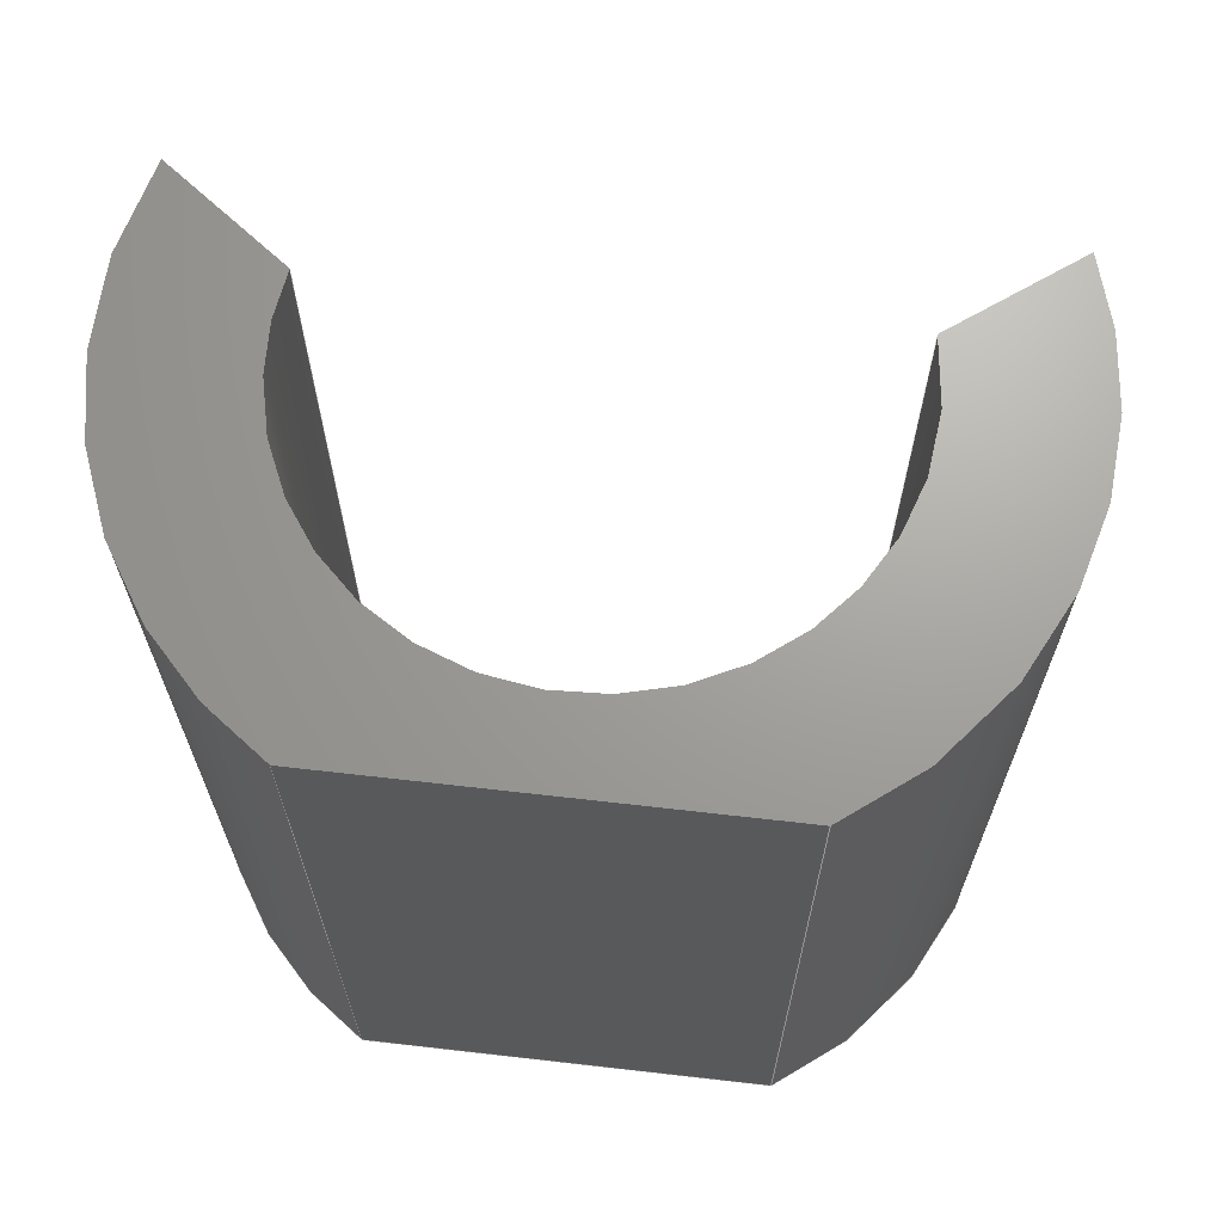
<metadata>
{"format":"step","ext":"stp","renderer":"f3d","projection":"perspective","resolution":1024,"background":"white","views":[{"elev":68.3,"azim":58.4,"up":"+Z"}]}
</metadata>
<code>
ISO-10303-21;
DATA;
#1=SHAPE_REPRESENTATION_RELATIONSHIP('','',#140,#4);
#2=PRESENTATION_LAYER_ASSIGNMENT('D\X\E9faut','',(#3));
#3=MANIFOLD_SOLID_BREP('brep_1',#5);
#4=ADVANCED_BREP_SHAPE_REPRESENTATION('brep_rep_0',(#3,#144),#139);
#5=CLOSED_SHELL('',(#6,#7,#8,#9,#10,#11,#12,#13));
#6=ADVANCED_FACE('',(#14),#116,.T.);
#7=ADVANCED_FACE('',(#15),#117,.T.);
#8=ADVANCED_FACE('',(#16),#118,.T.);
#9=ADVANCED_FACE('',(#17),#119,.T.);
#10=ADVANCED_FACE('',(#18),#120,.T.);
#11=ADVANCED_FACE('',(#19),#121,.T.);
#12=ADVANCED_FACE('',(#20),#114,.T.);
#13=ADVANCED_FACE('',(#21),#115,.T.);
#14=FACE_OUTER_BOUND('',#22,.T.);
#15=FACE_OUTER_BOUND('',#23,.T.);
#16=FACE_OUTER_BOUND('',#24,.T.);
#17=FACE_OUTER_BOUND('',#25,.T.);
#18=FACE_OUTER_BOUND('',#26,.T.);
#19=FACE_OUTER_BOUND('',#27,.T.);
#20=FACE_OUTER_BOUND('',#28,.T.);
#21=FACE_OUTER_BOUND('',#29,.T.);
#22=EDGE_LOOP('',(#30,#31,#32,#33));
#23=EDGE_LOOP('',(#34,#35,#36,#37));
#24=EDGE_LOOP('',(#38,#39,#40,#41));
#25=EDGE_LOOP('',(#42,#43,#44,#45));
#26=EDGE_LOOP('',(#46,#47,#48,#49));
#27=EDGE_LOOP('',(#50,#51,#52,#53));
#28=EDGE_LOOP('',(#54,#55,#56,#57,#58,#59));
#29=EDGE_LOOP('',(#60,#61,#62,#63,#64,#65));
#30=ORIENTED_EDGE('',*,*,#66,.T.);
#31=ORIENTED_EDGE('',*,*,#67,.T.);
#32=ORIENTED_EDGE('',*,*,#68,.F.);
#33=ORIENTED_EDGE('',*,*,#69,.F.);
#34=ORIENTED_EDGE('',*,*,#70,.T.);
#35=ORIENTED_EDGE('',*,*,#71,.T.);
#36=ORIENTED_EDGE('',*,*,#72,.F.);
#37=ORIENTED_EDGE('',*,*,#67,.F.);
#38=ORIENTED_EDGE('',*,*,#73,.T.);
#39=ORIENTED_EDGE('',*,*,#74,.T.);
#40=ORIENTED_EDGE('',*,*,#75,.F.);
#41=ORIENTED_EDGE('',*,*,#71,.F.);
#42=ORIENTED_EDGE('',*,*,#76,.T.);
#43=ORIENTED_EDGE('',*,*,#77,.T.);
#44=ORIENTED_EDGE('',*,*,#78,.F.);
#45=ORIENTED_EDGE('',*,*,#74,.F.);
#46=ORIENTED_EDGE('',*,*,#79,.T.);
#47=ORIENTED_EDGE('',*,*,#80,.T.);
#48=ORIENTED_EDGE('',*,*,#81,.F.);
#49=ORIENTED_EDGE('',*,*,#77,.F.);
#50=ORIENTED_EDGE('',*,*,#82,.T.);
#51=ORIENTED_EDGE('',*,*,#69,.T.);
#52=ORIENTED_EDGE('',*,*,#83,.F.);
#53=ORIENTED_EDGE('',*,*,#80,.F.);
#54=ORIENTED_EDGE('',*,*,#82,.F.);
#55=ORIENTED_EDGE('',*,*,#79,.F.);
#56=ORIENTED_EDGE('',*,*,#76,.F.);
#57=ORIENTED_EDGE('',*,*,#73,.F.);
#58=ORIENTED_EDGE('',*,*,#70,.F.);
#59=ORIENTED_EDGE('',*,*,#66,.F.);
#60=ORIENTED_EDGE('',*,*,#68,.T.);
#61=ORIENTED_EDGE('',*,*,#72,.T.);
#62=ORIENTED_EDGE('',*,*,#75,.T.);
#63=ORIENTED_EDGE('',*,*,#78,.T.);
#64=ORIENTED_EDGE('',*,*,#81,.T.);
#65=ORIENTED_EDGE('',*,*,#83,.T.);
#66=EDGE_CURVE('',#102,#103,#84,.T.);
#67=EDGE_CURVE('',#103,#104,#85,.T.);
#68=EDGE_CURVE('',#105,#104,#86,.T.);
#69=EDGE_CURVE('',#102,#105,#87,.T.);
#70=EDGE_CURVE('',#103,#106,#88,.T.);
#71=EDGE_CURVE('',#106,#107,#89,.T.);
#72=EDGE_CURVE('',#104,#107,#90,.T.);
#73=EDGE_CURVE('',#106,#108,#91,.T.);
#74=EDGE_CURVE('',#108,#109,#92,.T.);
#75=EDGE_CURVE('',#107,#109,#93,.T.);
#76=EDGE_CURVE('',#108,#110,#94,.T.);
#77=EDGE_CURVE('',#110,#111,#95,.T.);
#78=EDGE_CURVE('',#109,#111,#96,.T.);
#79=EDGE_CURVE('',#110,#112,#97,.T.);
#80=EDGE_CURVE('',#112,#113,#98,.T.);
#81=EDGE_CURVE('',#111,#113,#99,.T.);
#82=EDGE_CURVE('',#112,#102,#100,.T.);
#83=EDGE_CURVE('',#113,#105,#101,.T.);
#84=(
BOUNDED_CURVE()
B_SPLINE_CURVE(2,(#226,#227,#228,#229,#230),.UNSPECIFIED.,.F.,.F.)
B_SPLINE_CURVE_WITH_KNOTS((3,2,3),(126.8,127,135.2),
 .UNSPECIFIED.)
CURVE()
GEOMETRIC_REPRESENTATION_ITEM()
RATIONAL_B_SPLINE_CURVE((1,0.9998,1,0.7742,1))
REPRESENTATION_ITEM('')
);
#85=(
BOUNDED_CURVE()
B_SPLINE_CURVE(1,(#231,#232),.UNSPECIFIED.,.F.,.F.)
B_SPLINE_CURVE_WITH_KNOTS((2,2),(0,15),.UNSPECIFIED.)
CURVE()
GEOMETRIC_REPRESENTATION_ITEM()
RATIONAL_B_SPLINE_CURVE((1,1))
REPRESENTATION_ITEM('')
);
#86=(
BOUNDED_CURVE()
B_SPLINE_CURVE(2,(#233,#234,#235,#236,#237),.UNSPECIFIED.,.F.,.F.)
B_SPLINE_CURVE_WITH_KNOTS((3,2,3),(126.8,127,135.2),
 .UNSPECIFIED.)
CURVE()
GEOMETRIC_REPRESENTATION_ITEM()
RATIONAL_B_SPLINE_CURVE((1,0.9998,1,0.7742,1))
REPRESENTATION_ITEM('')
);
#87=(
BOUNDED_CURVE()
B_SPLINE_CURVE(1,(#238,#239),.UNSPECIFIED.,.F.,.F.)
B_SPLINE_CURVE_WITH_KNOTS((2,2),(0,15),.UNSPECIFIED.)
CURVE()
GEOMETRIC_REPRESENTATION_ITEM()
RATIONAL_B_SPLINE_CURVE((1,1))
REPRESENTATION_ITEM('')
);
#88=(
BOUNDED_CURVE()
B_SPLINE_CURVE(2,(#240,#241,#242,#243,#244),.UNSPECIFIED.,.F.,.F.)
B_SPLINE_CURVE_WITH_KNOTS((3,2,3),(135.2,138.9,142.5),
 .UNSPECIFIED.)
CURVE()
GEOMETRIC_REPRESENTATION_ITEM()
RATIONAL_B_SPLINE_CURVE((1,1,1,1,1))
REPRESENTATION_ITEM('')
);
#89=(
BOUNDED_CURVE()
B_SPLINE_CURVE(1,(#245,#246),.UNSPECIFIED.,.F.,.F.)
B_SPLINE_CURVE_WITH_KNOTS((2,2),(0,15),.UNSPECIFIED.)
CURVE()
GEOMETRIC_REPRESENTATION_ITEM()
RATIONAL_B_SPLINE_CURVE((1,1))
REPRESENTATION_ITEM('')
);
#90=(
BOUNDED_CURVE()
B_SPLINE_CURVE(2,(#247,#248,#249,#250,#251),.UNSPECIFIED.,.F.,.F.)
B_SPLINE_CURVE_WITH_KNOTS((3,2,3),(135.2,138.9,142.5),
 .UNSPECIFIED.)
CURVE()
GEOMETRIC_REPRESENTATION_ITEM()
RATIONAL_B_SPLINE_CURVE((1,1,1,1,1))
REPRESENTATION_ITEM('')
);
#91=(
BOUNDED_CURVE()
B_SPLINE_CURVE(2,(#252,#253,#254,#255,#256),.UNSPECIFIED.,.F.,.F.)
B_SPLINE_CURVE_WITH_KNOTS((3,2,3),(142.5,150.7,150.9),
 .UNSPECIFIED.)
CURVE()
GEOMETRIC_REPRESENTATION_ITEM()
RATIONAL_B_SPLINE_CURVE((1,0.7742,1,0.9998,1))
REPRESENTATION_ITEM('')
);
#92=(
BOUNDED_CURVE()
B_SPLINE_CURVE(1,(#257,#258),.UNSPECIFIED.,.F.,.F.)
B_SPLINE_CURVE_WITH_KNOTS((2,2),(0,15),.UNSPECIFIED.)
CURVE()
GEOMETRIC_REPRESENTATION_ITEM()
RATIONAL_B_SPLINE_CURVE((1,1))
REPRESENTATION_ITEM('')
);
#93=(
BOUNDED_CURVE()
B_SPLINE_CURVE(2,(#259,#260,#261,#262,#263),.UNSPECIFIED.,.F.,.F.)
B_SPLINE_CURVE_WITH_KNOTS((3,2,3),(142.5,150.7,150.9),
 .UNSPECIFIED.)
CURVE()
GEOMETRIC_REPRESENTATION_ITEM()
RATIONAL_B_SPLINE_CURVE((1,0.7742,1,0.9998,1))
REPRESENTATION_ITEM('')
);
#94=(
BOUNDED_CURVE()
B_SPLINE_CURVE(2,(#264,#265,#266),.UNSPECIFIED.,.F.,.F.)
B_SPLINE_CURVE_WITH_KNOTS((3,3),(150.9,153.5),
 .UNSPECIFIED.)
CURVE()
GEOMETRIC_REPRESENTATION_ITEM()
RATIONAL_B_SPLINE_CURVE((1,1,1))
REPRESENTATION_ITEM('')
);
#95=(
BOUNDED_CURVE()
B_SPLINE_CURVE(1,(#267,#268),.UNSPECIFIED.,.F.,.F.)
B_SPLINE_CURVE_WITH_KNOTS((2,2),(0,15),.UNSPECIFIED.)
CURVE()
GEOMETRIC_REPRESENTATION_ITEM()
RATIONAL_B_SPLINE_CURVE((1,1))
REPRESENTATION_ITEM('')
);
#96=(
BOUNDED_CURVE()
B_SPLINE_CURVE(2,(#269,#270,#271),.UNSPECIFIED.,.F.,.F.)
B_SPLINE_CURVE_WITH_KNOTS((3,3),(150.9,153.5),
 .UNSPECIFIED.)
CURVE()
GEOMETRIC_REPRESENTATION_ITEM()
RATIONAL_B_SPLINE_CURVE((1,1,1))
REPRESENTATION_ITEM('')
);
#97=(
BOUNDED_CURVE()
B_SPLINE_CURVE(2,(#272,#273,#274,#275,#276,#277,#278,#279,#280),
 .UNSPECIFIED.,.F.,.F.)
B_SPLINE_CURVE_WITH_KNOTS((3,2,2,2,3),(153.5,157.1,
160.7,164.4,168),.UNSPECIFIED.)
CURVE()
GEOMETRIC_REPRESENTATION_ITEM()
RATIONAL_B_SPLINE_CURVE((1,0.8985,1,0.8985,1,0.8985,
1,0.8985,1))
REPRESENTATION_ITEM('')
);
#98=(
BOUNDED_CURVE()
B_SPLINE_CURVE(1,(#281,#282),.UNSPECIFIED.,.F.,.F.)
B_SPLINE_CURVE_WITH_KNOTS((2,2),(0,15),.UNSPECIFIED.)
CURVE()
GEOMETRIC_REPRESENTATION_ITEM()
RATIONAL_B_SPLINE_CURVE((1,1))
REPRESENTATION_ITEM('')
);
#99=(
BOUNDED_CURVE()
B_SPLINE_CURVE(2,(#283,#284,#285,#286,#287,#288,#289,#290,#291),
 .UNSPECIFIED.,.F.,.F.)
B_SPLINE_CURVE_WITH_KNOTS((3,2,2,2,3),(153.5,157.1,
160.7,164.4,168),.UNSPECIFIED.)
CURVE()
GEOMETRIC_REPRESENTATION_ITEM()
RATIONAL_B_SPLINE_CURVE((1,0.8985,1,0.8985,1,0.8985,
1,0.8985,1))
REPRESENTATION_ITEM('')
);
#100=(
BOUNDED_CURVE()
B_SPLINE_CURVE(2,(#292,#293,#294),.UNSPECIFIED.,.F.,.F.)
B_SPLINE_CURVE_WITH_KNOTS((3,3),(168,170.5),
 .UNSPECIFIED.)
CURVE()
GEOMETRIC_REPRESENTATION_ITEM()
RATIONAL_B_SPLINE_CURVE((1,1,1))
REPRESENTATION_ITEM('')
);
#101=(
BOUNDED_CURVE()
B_SPLINE_CURVE(2,(#295,#296,#297),.UNSPECIFIED.,.F.,.F.)
B_SPLINE_CURVE_WITH_KNOTS((3,3),(168,170.5),
 .UNSPECIFIED.)
CURVE()
GEOMETRIC_REPRESENTATION_ITEM()
RATIONAL_B_SPLINE_CURVE((1,1,1))
REPRESENTATION_ITEM('')
);
#102=VERTEX_POINT('',#214);
#103=VERTEX_POINT('',#215);
#104=VERTEX_POINT('',#216);
#105=VERTEX_POINT('',#217);
#106=VERTEX_POINT('',#218);
#107=VERTEX_POINT('',#219);
#108=VERTEX_POINT('',#220);
#109=VERTEX_POINT('',#221);
#110=VERTEX_POINT('',#222);
#111=VERTEX_POINT('',#223);
#112=VERTEX_POINT('',#224);
#113=VERTEX_POINT('',#225);
#114=PLANE('',#142);
#115=PLANE('',#143);
#116=(
BOUNDED_SURFACE()
B_SPLINE_SURFACE(2,1,((#152,#153),(#154,#155),(#156,#157),(#158,#159),(#160,
#161)),.UNSPECIFIED.,.F.,.F.,.F.)
B_SPLINE_SURFACE_WITH_KNOTS((3,2,3),(2,2),(126.8,127,
135.2),(0,15),.UNSPECIFIED.)
GEOMETRIC_REPRESENTATION_ITEM()
RATIONAL_B_SPLINE_SURFACE(((1,1),(0.9998,0.9998),
(1,1),(0.7742,0.7742),(1,1)))
REPRESENTATION_ITEM('')
SURFACE()
);
#117=(
BOUNDED_SURFACE()
B_SPLINE_SURFACE(2,1,((#162,#163),(#164,#165),(#166,#167),(#168,#169),(#170,
#171)),.UNSPECIFIED.,.F.,.F.,.F.)
B_SPLINE_SURFACE_WITH_KNOTS((3,2,3),(2,2),(135.2,138.9,
142.5),(0,15),.UNSPECIFIED.)
GEOMETRIC_REPRESENTATION_ITEM()
RATIONAL_B_SPLINE_SURFACE(((1,1),(1,1),(1,1),(1,1),(1,1)))
REPRESENTATION_ITEM('')
SURFACE()
);
#118=(
BOUNDED_SURFACE()
B_SPLINE_SURFACE(2,1,((#172,#173),(#174,#175),(#176,#177),(#178,#179),(#180,
#181)),.UNSPECIFIED.,.F.,.F.,.F.)
B_SPLINE_SURFACE_WITH_KNOTS((3,2,3),(2,2),(142.5,150.7,
150.9),(0,15),.UNSPECIFIED.)
GEOMETRIC_REPRESENTATION_ITEM()
RATIONAL_B_SPLINE_SURFACE(((1,1),(0.7742,0.7742),
(1,1),(0.9998,0.9998),(1,1)))
REPRESENTATION_ITEM('')
SURFACE()
);
#119=(
BOUNDED_SURFACE()
B_SPLINE_SURFACE(2,1,((#182,#183),(#184,#185),(#186,#187)),
 .UNSPECIFIED.,.F.,.F.,.F.)
B_SPLINE_SURFACE_WITH_KNOTS((3,3),(2,2),(150.9,153.5),
(0,15),.UNSPECIFIED.)
GEOMETRIC_REPRESENTATION_ITEM()
RATIONAL_B_SPLINE_SURFACE(((1,1),(1,1),(1,1)))
REPRESENTATION_ITEM('')
SURFACE()
);
#120=(
BOUNDED_SURFACE()
B_SPLINE_SURFACE(2,1,((#188,#189),(#190,#191),(#192,#193),(#194,#195),(#196,
#197),(#198,#199),(#200,#201),(#202,#203),(#204,#205)),.UNSPECIFIED.,.F.,
 .F.,.F.)
B_SPLINE_SURFACE_WITH_KNOTS((3,2,2,2,3),(2,2),(153.5,157.1,
160.7,164.4,168),(0,15),
 .UNSPECIFIED.)
GEOMETRIC_REPRESENTATION_ITEM()
RATIONAL_B_SPLINE_SURFACE(((1,1),(0.8985,0.8985),
(1,1),(0.8985,0.8985),(1,1),(0.8985,
0.8985),(1,1),(0.8985,0.8985),(1,1)))
REPRESENTATION_ITEM('')
SURFACE()
);
#121=(
BOUNDED_SURFACE()
B_SPLINE_SURFACE(2,1,((#206,#207),(#208,#209),(#210,#211)),
 .UNSPECIFIED.,.F.,.F.,.F.)
B_SPLINE_SURFACE_WITH_KNOTS((3,3),(2,2),(168,170.5),
(0,15),.UNSPECIFIED.)
GEOMETRIC_REPRESENTATION_ITEM()
RATIONAL_B_SPLINE_SURFACE(((1,1),(1,1),(1,1)))
REPRESENTATION_ITEM('')
SURFACE()
);
#122=SHAPE_DEFINITION_REPRESENTATION(#123,#140);
#123=PRODUCT_DEFINITION_SHAPE('Document','',#125);
#124=PRODUCT_DEFINITION_CONTEXT('3D Mechanical Parts',#129,'design');
#125=PRODUCT_DEFINITION('A','First version',#126,#124);
#126=PRODUCT_DEFINITION_FORMATION_WITH_SPECIFIED_SOURCE('A',
'First version',#131,.MADE.);
#127=PRODUCT_RELATED_PRODUCT_CATEGORY('tool','tool',(#131));
#128=APPLICATION_PROTOCOL_DEFINITION('Draft International Standard',
'automotive_design',1999,#129);
#129=APPLICATION_CONTEXT(
'data for automotive mechanical design processes');
#130=PRODUCT_CONTEXT('3D Mechanical Parts',#129,'mechanical');
#131=PRODUCT('Document','Document','Rhino converted to STEP',(#130));
#132=(
LENGTH_UNIT()
NAMED_UNIT(*)
SI_UNIT(.MILLI.,.METRE.)
);
#133=(
NAMED_UNIT(*)
PLANE_ANGLE_UNIT()
SI_UNIT($,.RADIAN.)
);
#134=DIMENSIONAL_EXPONENTS(0,0,0,0,0,0,0);
#135=PLANE_ANGLE_MEASURE_WITH_UNIT(PLANE_ANGLE_MEASURE(0.01745),#133);
#136=(
CONVERSION_BASED_UNIT('DEGREES',#135)
NAMED_UNIT(#134)
PLANE_ANGLE_UNIT()
);
#137=(
NAMED_UNIT(*)
SI_UNIT($,.STERADIAN.)
SOLID_ANGLE_UNIT()
);
#138=UNCERTAINTY_MEASURE_WITH_UNIT(LENGTH_MEASURE(0.001),#132,
'DISTANCE_ACCURACY_VALUE',
'Maximum model space distance between geometric entities at asserted c
onnectivities');
#139=(
GEOMETRIC_REPRESENTATION_CONTEXT(3)
GLOBAL_UNCERTAINTY_ASSIGNED_CONTEXT((#138))
GLOBAL_UNIT_ASSIGNED_CONTEXT((#137,#136,#132))
REPRESENTATION_CONTEXT('ID1','3D')
);
#140=SHAPE_REPRESENTATION('Document',(#141,#144),#139);
#141=AXIS2_PLACEMENT_3D('',#151,#145,#146);
#142=AXIS2_PLACEMENT_3D('',#212,#147,$);
#143=AXIS2_PLACEMENT_3D('',#213,#148,$);
#144=AXIS2_PLACEMENT_3D('',#298,#149,#150);
#145=DIRECTION('',(0,0,1));
#146=DIRECTION('',(1,0,0));
#147=DIRECTION('',(0,0,-1));
#148=DIRECTION('',(0,0,1));
#149=DIRECTION('',(0,0,1));
#150=DIRECTION('',(1,0,0));
#151=CARTESIAN_POINT('',(0,0,0));
#152=CARTESIAN_POINT('',(-0.1553,0.2571,0));
#153=CARTESIAN_POINT('',(-0.1553,0.2571,15));
#154=CARTESIAN_POINT('',(-0.08043,0.1269,0));
#155=CARTESIAN_POINT('',(-0.08043,0.1269,15));
#156=CARTESIAN_POINT('',(0,0,0));
#157=CARTESIAN_POINT('',(0,0,15));
#158=CARTESIAN_POINT('',(3.064,-4.833,0));
#159=CARTESIAN_POINT('',(3.064,-4.833,15));
#160=CARTESIAN_POINT('',(8.409,-2.791,0));
#161=CARTESIAN_POINT('',(8.409,-2.791,15));
#162=CARTESIAN_POINT('',(8.409,-2.791,0));
#163=CARTESIAN_POINT('',(8.409,-2.791,15));
#164=CARTESIAN_POINT('',(9.521,-1.373,0));
#165=CARTESIAN_POINT('',(9.521,-1.373,15));
#166=CARTESIAN_POINT('',(10.63,0.04614,0));
#167=CARTESIAN_POINT('',(10.63,0.04614,15));
#168=CARTESIAN_POINT('',(11.75,1.465,0));
#169=CARTESIAN_POINT('',(11.75,1.465,15));
#170=CARTESIAN_POINT('',(12.86,2.884,0));
#171=CARTESIAN_POINT('',(12.86,2.884,15));
#172=CARTESIAN_POINT('',(12.86,2.884,0));
#173=CARTESIAN_POINT('',(12.86,2.884,15));
#174=CARTESIAN_POINT('',(13.57,8.562,0));
#175=CARTESIAN_POINT('',(13.57,8.562,15));
#176=CARTESIAN_POINT('',(8.141,10.38,0));
#177=CARTESIAN_POINT('',(8.141,10.38,15));
#178=CARTESIAN_POINT('',(7.999,10.43,0));
#179=CARTESIAN_POINT('',(7.999,10.43,15));
#180=CARTESIAN_POINT('',(7.854,10.47,0));
#181=CARTESIAN_POINT('',(7.854,10.47,15));
#182=CARTESIAN_POINT('',(7.854,10.47,0));
#183=CARTESIAN_POINT('',(7.854,10.47,15));
#184=CARTESIAN_POINT('',(7.816,9.213,0));
#185=CARTESIAN_POINT('',(7.816,9.213,15));
#186=CARTESIAN_POINT('',(7.777,7.953,0));
#187=CARTESIAN_POINT('',(7.777,7.953,15));
#188=CARTESIAN_POINT('',(7.777,7.953,0));
#189=CARTESIAN_POINT('',(7.777,7.953,15));
#190=CARTESIAN_POINT('',(9.832,7.041,0));
#191=CARTESIAN_POINT('',(9.832,7.041,15));
#192=CARTESIAN_POINT('',(10.38,4.86,0));
#193=CARTESIAN_POINT('',(10.38,4.86,15));
#194=CARTESIAN_POINT('',(10.92,2.679,0));
#195=CARTESIAN_POINT('',(10.92,2.679,15));
#196=CARTESIAN_POINT('',(9.532,0.9099,0));
#197=CARTESIAN_POINT('',(9.532,0.9099,15));
#198=CARTESIAN_POINT('',(8.145,-0.8591,0));
#199=CARTESIAN_POINT('',(8.145,-0.8591,15));
#200=CARTESIAN_POINT('',(5.897,-0.8519,0));
#201=CARTESIAN_POINT('',(5.897,-0.8519,15));
#202=CARTESIAN_POINT('',(3.649,-0.8446,0));
#203=CARTESIAN_POINT('',(3.649,-0.8446,15));
#204=CARTESIAN_POINT('',(2.274,0.9333,0));
#205=CARTESIAN_POINT('',(2.274,0.9333,15));
#206=CARTESIAN_POINT('',(2.274,0.9333,0));
#207=CARTESIAN_POINT('',(2.274,0.9333,15));
#208=CARTESIAN_POINT('',(1.059,0.5952,0));
#209=CARTESIAN_POINT('',(1.059,0.5952,15));
#210=CARTESIAN_POINT('',(-0.1553,0.2571,0));
#211=CARTESIAN_POINT('',(-0.1553,0.2571,15));
#212=CARTESIAN_POINT('',(6.083,-7.505,0));
#213=CARTESIAN_POINT('',(6.083,-7.505,15));
#214=CARTESIAN_POINT('',(-0.1553,0.2571,0));
#215=CARTESIAN_POINT('',(8.409,-2.791,0));
#216=CARTESIAN_POINT('',(8.409,-2.791,15));
#217=CARTESIAN_POINT('',(-0.1553,0.2571,15));
#218=CARTESIAN_POINT('',(12.86,2.884,0));
#219=CARTESIAN_POINT('',(12.86,2.884,15));
#220=CARTESIAN_POINT('',(7.854,10.47,0));
#221=CARTESIAN_POINT('',(7.854,10.47,15));
#222=CARTESIAN_POINT('',(7.777,7.953,0));
#223=CARTESIAN_POINT('',(7.777,7.953,15));
#224=CARTESIAN_POINT('',(2.274,0.9333,0));
#225=CARTESIAN_POINT('',(2.274,0.9333,15));
#226=CARTESIAN_POINT('',(-0.1553,0.2571,0));
#227=CARTESIAN_POINT('',(-0.08043,0.1269,0));
#228=CARTESIAN_POINT('',(0,0,0));
#229=CARTESIAN_POINT('',(3.064,-4.833,0));
#230=CARTESIAN_POINT('',(8.409,-2.791,0));
#231=CARTESIAN_POINT('',(8.409,-2.791,0));
#232=CARTESIAN_POINT('',(8.409,-2.791,15));
#233=CARTESIAN_POINT('',(-0.1553,0.2571,15));
#234=CARTESIAN_POINT('',(-0.08043,0.1269,15));
#235=CARTESIAN_POINT('',(0,0,15));
#236=CARTESIAN_POINT('',(3.064,-4.833,15));
#237=CARTESIAN_POINT('',(8.409,-2.791,15));
#238=CARTESIAN_POINT('',(-0.1553,0.2571,0));
#239=CARTESIAN_POINT('',(-0.1553,0.2571,15));
#240=CARTESIAN_POINT('',(8.409,-2.791,0));
#241=CARTESIAN_POINT('',(9.521,-1.373,0));
#242=CARTESIAN_POINT('',(10.63,0.04614,0));
#243=CARTESIAN_POINT('',(11.75,1.465,0));
#244=CARTESIAN_POINT('',(12.86,2.884,0));
#245=CARTESIAN_POINT('',(12.86,2.884,0));
#246=CARTESIAN_POINT('',(12.86,2.884,15));
#247=CARTESIAN_POINT('',(8.409,-2.791,15));
#248=CARTESIAN_POINT('',(9.521,-1.373,15));
#249=CARTESIAN_POINT('',(10.63,0.04614,15));
#250=CARTESIAN_POINT('',(11.75,1.465,15));
#251=CARTESIAN_POINT('',(12.86,2.884,15));
#252=CARTESIAN_POINT('',(12.86,2.884,0));
#253=CARTESIAN_POINT('',(13.57,8.562,0));
#254=CARTESIAN_POINT('',(8.141,10.38,0));
#255=CARTESIAN_POINT('',(7.999,10.43,0));
#256=CARTESIAN_POINT('',(7.854,10.47,0));
#257=CARTESIAN_POINT('',(7.854,10.47,0));
#258=CARTESIAN_POINT('',(7.854,10.47,15));
#259=CARTESIAN_POINT('',(12.86,2.884,15));
#260=CARTESIAN_POINT('',(13.57,8.562,15));
#261=CARTESIAN_POINT('',(8.141,10.38,15));
#262=CARTESIAN_POINT('',(7.999,10.43,15));
#263=CARTESIAN_POINT('',(7.854,10.47,15));
#264=CARTESIAN_POINT('',(7.854,10.47,0));
#265=CARTESIAN_POINT('',(7.816,9.213,0));
#266=CARTESIAN_POINT('',(7.777,7.953,0));
#267=CARTESIAN_POINT('',(7.777,7.953,0));
#268=CARTESIAN_POINT('',(7.777,7.953,15));
#269=CARTESIAN_POINT('',(7.854,10.47,15));
#270=CARTESIAN_POINT('',(7.816,9.213,15));
#271=CARTESIAN_POINT('',(7.777,7.953,15));
#272=CARTESIAN_POINT('',(7.777,7.953,0));
#273=CARTESIAN_POINT('',(9.832,7.041,0));
#274=CARTESIAN_POINT('',(10.38,4.86,0));
#275=CARTESIAN_POINT('',(10.92,2.679,0));
#276=CARTESIAN_POINT('',(9.532,0.9099,0));
#277=CARTESIAN_POINT('',(8.145,-0.8591,0));
#278=CARTESIAN_POINT('',(5.897,-0.8519,0));
#279=CARTESIAN_POINT('',(3.649,-0.8446,0));
#280=CARTESIAN_POINT('',(2.274,0.9333,0));
#281=CARTESIAN_POINT('',(2.274,0.9333,0));
#282=CARTESIAN_POINT('',(2.274,0.9333,15));
#283=CARTESIAN_POINT('',(7.777,7.953,15));
#284=CARTESIAN_POINT('',(9.832,7.041,15));
#285=CARTESIAN_POINT('',(10.38,4.86,15));
#286=CARTESIAN_POINT('',(10.92,2.679,15));
#287=CARTESIAN_POINT('',(9.532,0.9099,15));
#288=CARTESIAN_POINT('',(8.145,-0.8591,15));
#289=CARTESIAN_POINT('',(5.897,-0.8519,15));
#290=CARTESIAN_POINT('',(3.649,-0.8446,15));
#291=CARTESIAN_POINT('',(2.274,0.9333,15));
#292=CARTESIAN_POINT('',(2.274,0.9333,0));
#293=CARTESIAN_POINT('',(1.059,0.5952,0));
#294=CARTESIAN_POINT('',(-0.1553,0.2571,0));
#295=CARTESIAN_POINT('',(2.274,0.9333,15));
#296=CARTESIAN_POINT('',(1.059,0.5952,15));
#297=CARTESIAN_POINT('',(-0.1553,0.2571,15));
#298=CARTESIAN_POINT('',(0,0,0));
ENDSEC;
END-ISO-10303-21;

</code>
